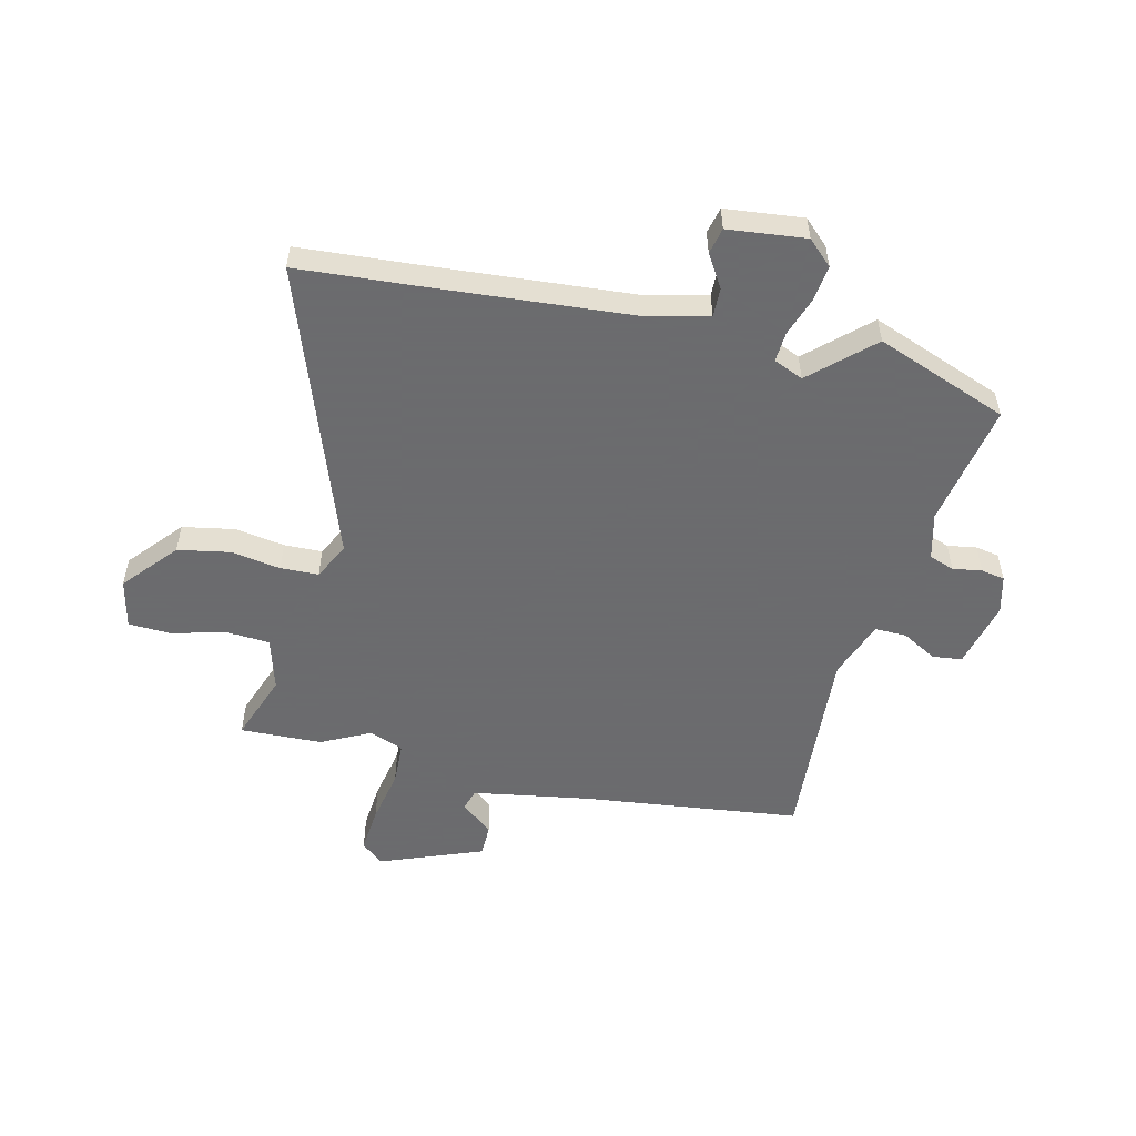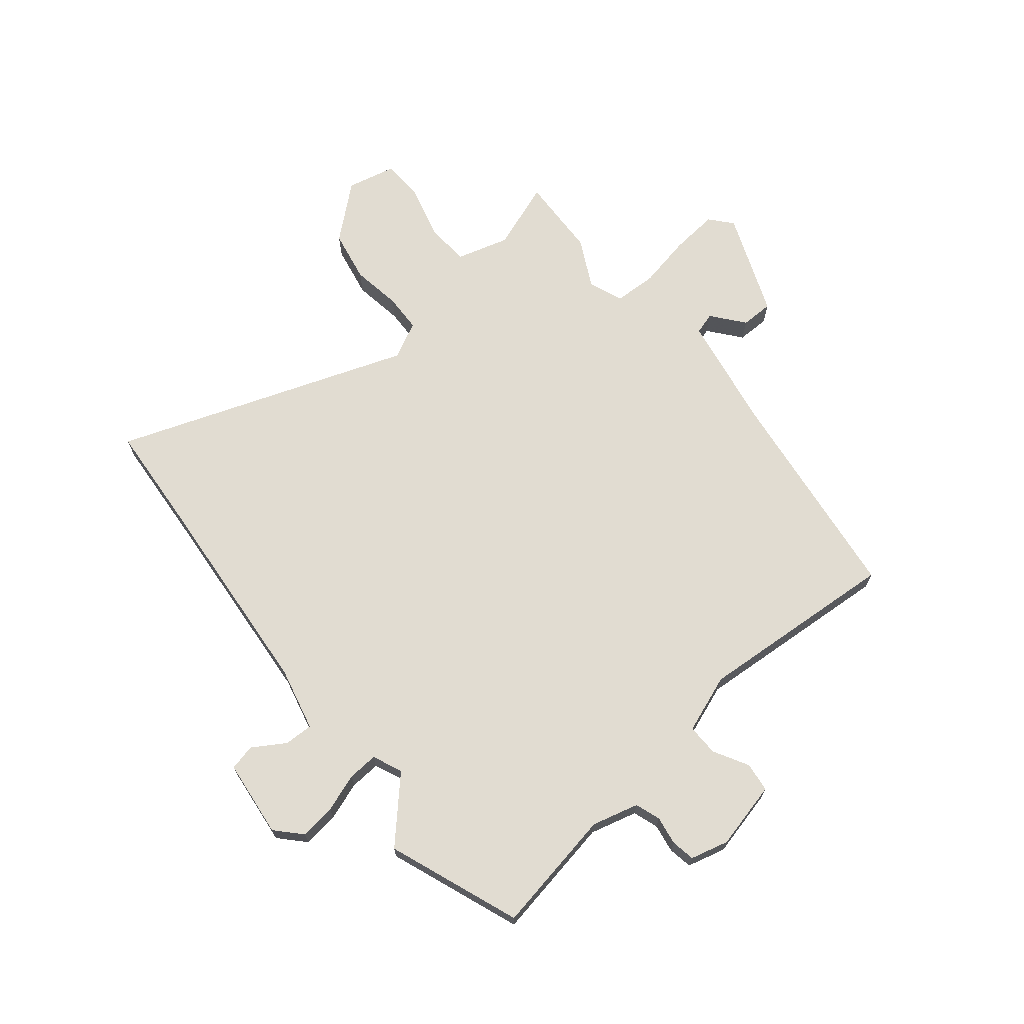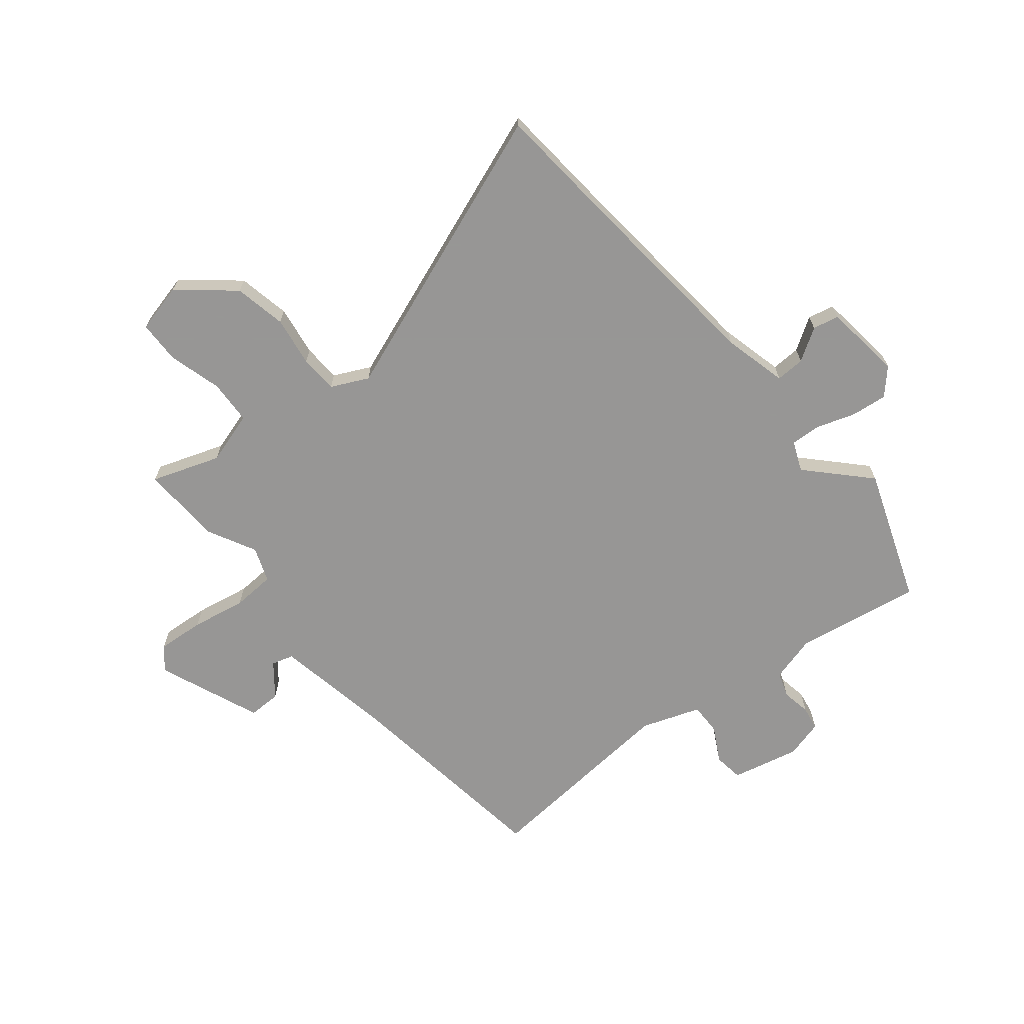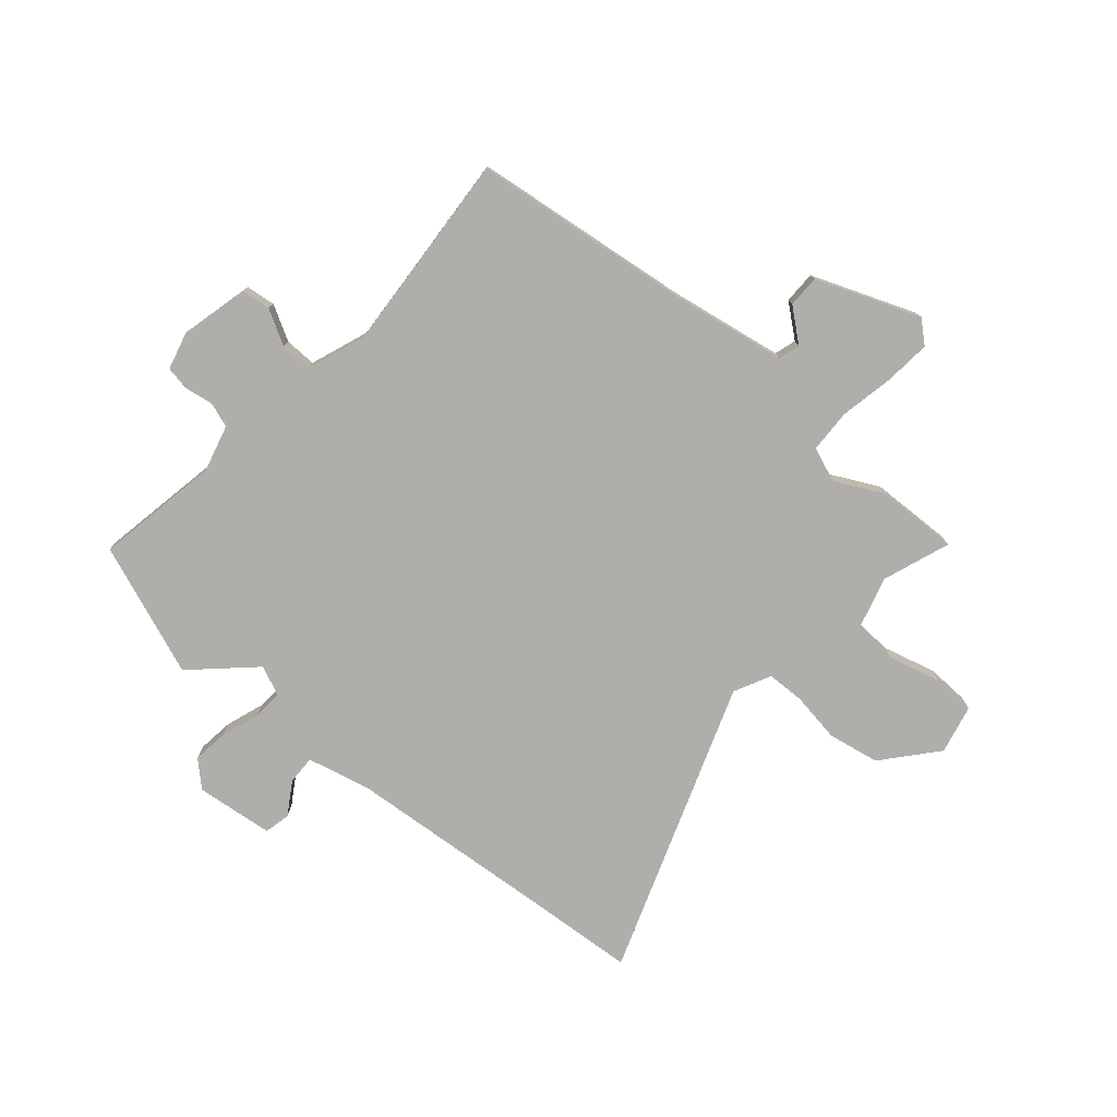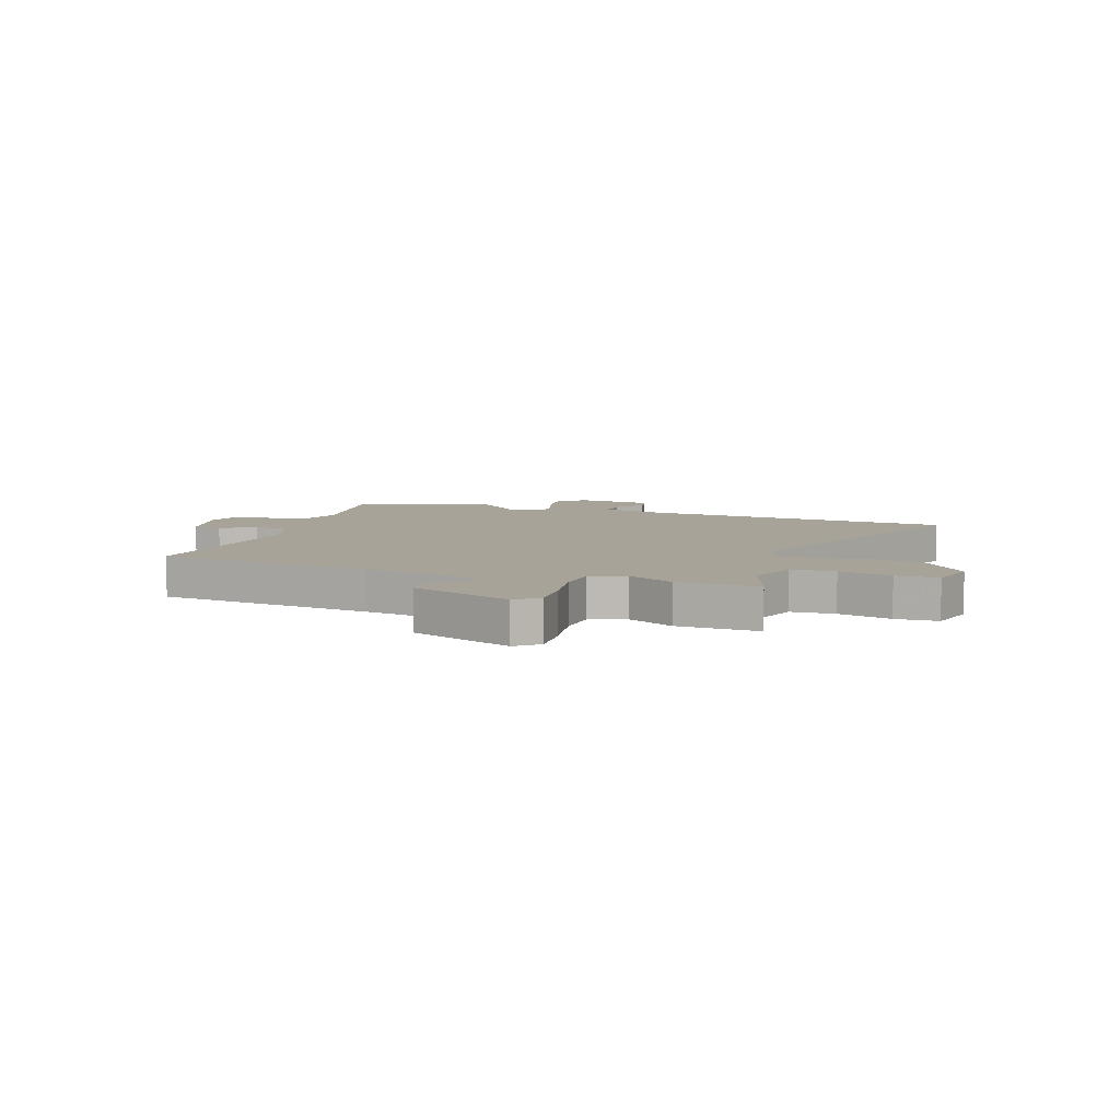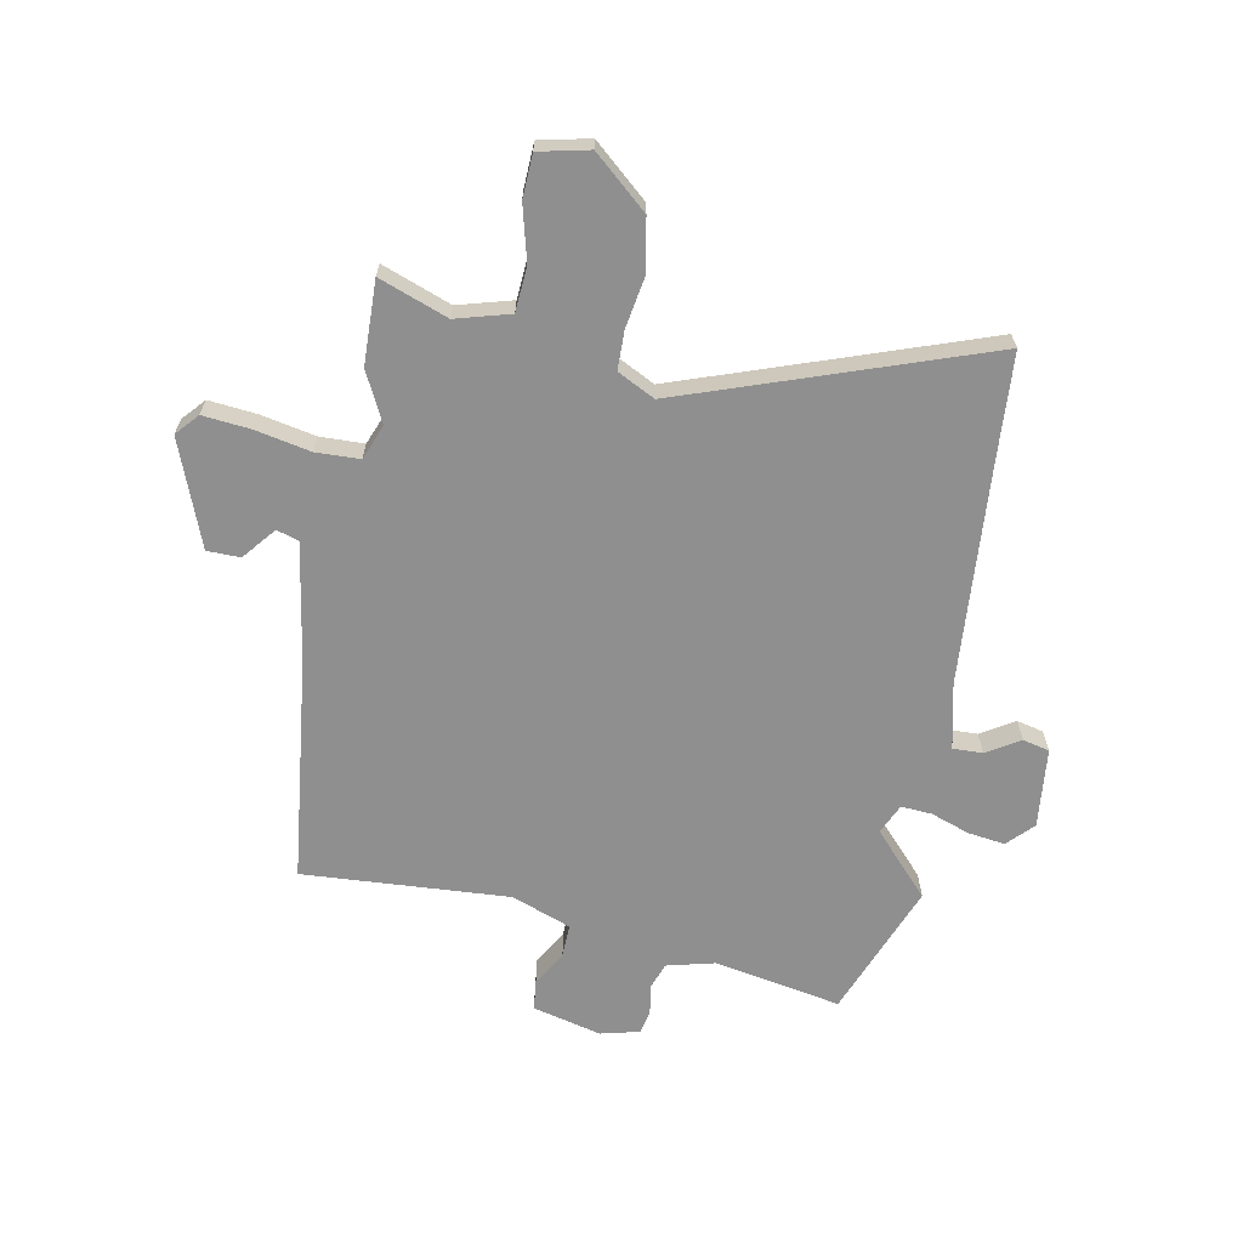
<metadata>
{"format":"obj","ext":"obj","renderer":"f3d","projection":"perspective","resolution":1024,"background":"white","views":[{"elev":-53.5,"azim":78.1,"up":"+Y"},{"elev":69.2,"azim":142.4,"up":"+Y"},{"elev":-68.0,"azim":41.4,"up":"+Y"},{"elev":-77.6,"azim":-129.1,"up":"+Y"},{"elev":6.9,"azim":-68.4,"up":"+Y"},{"elev":-65.4,"azim":-9.6,"up":"+Y"}]}
</metadata>
<code>
v -0.5 0.07 0.429
v -0.501 0.07 0.578
v -0.379 0.07 0.53
v -0.282 0.07 0.555
v -0.275 0.07 0.635
v -0.298 0.07 0.733
v -0.293 0.07 0.81
v -0.203 0.07 0.828
v -0.109 0.07 0.743
v -0.094 0.07 0.648
v -0.111 0.07 0.558
v -0.111 0.07 0.489
v -0.045 0.07 0.454
v 0.494 0.07 0.63
v 0.503 0.07 0.434
v 0.524 0.07 0.048
v 0.548 0.07 -0.069
v 0.601 0.07 -0.069
v 0.661 0.07 -0.034
v 0.708 0.07 -0.046
v 0.72 0.07 -0.188
v 0.676 0.07 -0.232
v 0.611 0.07 -0.222
v 0.542 0.07 -0.196
v 0.487 0.07 -0.191
v 0.462 0.07 -0.244
v 0.56 0.07 -0.355
v 0.462 0.07 -0.593
v 0.237 0.07 -0.546
v 0.151 0.07 -0.566
v 0.134 0.07 -0.611
v 0.141 0.07 -0.664
v 0.132 0.07 -0.707
v 0.062 0.07 -0.723
v -0.06 0.07 -0.69
v -0.065 0.07 -0.636
v -0.028 0.07 -0.574
v -0.025 0.07 -0.516
v -0.13 0.07 -0.474
v -0.498 0.07 -0.49
v -0.536 0.07 -0.09
v -0.566 0.07 0.122
v -0.605 0.07 0.135
v -0.654 0.07 0.078
v -0.713 0.07 0.08
v -0.781 0.07 0.27
v -0.745 0.07 0.309
v -0.66 0.07 0.299
v -0.562 0.07 0.277
v -0.484 0.07 0.278
v -0.458 0.07 0.34
v -0.5 0 0.429
v -0.501 0 0.578
v -0.379 0 0.53
v -0.282 0 0.555
v -0.275 0 0.635
v -0.298 0 0.733
v -0.293 0 0.81
v -0.203 0 0.828
v -0.109 0 0.743
v -0.094 0 0.648
v -0.111 0 0.558
v -0.111 0 0.489
v -0.045 0 0.454
v 0.494 0 0.63
v 0.503 0 0.434
v 0.524 0 0.048
v 0.548 0 -0.069
v 0.601 0 -0.069
v 0.661 0 -0.034
v 0.708 0 -0.046
v 0.72 0 -0.188
v 0.676 0 -0.232
v 0.611 0 -0.222
v 0.542 0 -0.196
v 0.487 0 -0.191
v 0.462 0 -0.244
v 0.56 0 -0.355
v 0.462 0 -0.593
v 0.237 0 -0.546
v 0.151 0 -0.566
v 0.134 0 -0.611
v 0.141 0 -0.664
v 0.132 0 -0.707
v 0.062 0 -0.723
v -0.06 0 -0.69
v -0.065 0 -0.636
v -0.028 0 -0.574
v -0.025 0 -0.516
v -0.13 0 -0.474
v -0.498 0 -0.49
v -0.536 0 -0.09
v -0.566 0 0.122
v -0.605 0 0.135
v -0.654 0 0.078
v -0.713 0 0.08
v -0.781 0 0.27
v -0.745 0 0.309
v -0.66 0 0.299
v -0.562 0 0.277
v -0.484 0 0.278
v -0.458 0 0.34
f 46 47 48 49
f 46 49 50
f 43 44 45 46
f 42 43 46 50
f 41 42 50
f 39 40 41 50
f 38 39 50 51
f 34 35 36 37
f 34 37 38
f 31 32 33 34
f 30 31 34 38
f 29 30 38 51
f 26 27 28 29
f 25 26 29 51
f 21 22 23 24
f 18 19 20 21
f 17 18 21 24
f 16 17 24 25
f 13 14 15
f 13 15 16 25
f 8 9 10 11
f 8 11 12
f 5 6 7 8
f 4 5 8 12
f 3 4 12 13
f 1 2 3
f 13 25 51
f 1 3 13 51
f 100 99 98 97
f 101 100 97
f 97 96 95 94
f 101 97 94 93
f 101 93 92
f 101 92 91 90
f 102 101 90 89
f 88 87 86 85
f 89 88 85
f 85 84 83 82
f 89 85 82 81
f 102 89 81 80
f 80 79 78 77
f 102 80 77 76
f 75 74 73 72
f 72 71 70 69
f 75 72 69 68
f 76 75 68 67
f 66 65 64
f 76 67 66 64
f 62 61 60 59
f 63 62 59
f 59 58 57 56
f 63 59 56 55
f 64 63 55 54
f 54 53 52
f 102 76 64
f 102 64 54 52
f 1 52 53 2
f 2 53 54 3
f 3 54 55 4
f 4 55 56 5
f 5 56 57 6
f 6 57 58 7
f 7 58 59 8
f 8 59 60 9
f 9 60 61 10
f 10 61 62 11
f 11 62 63 12
f 12 63 64 13
f 13 64 65 14
f 14 65 66 15
f 15 66 67 16
f 16 67 68 17
f 17 68 69 18
f 18 69 70 19
f 19 70 71 20
f 20 71 72 21
f 21 72 73 22
f 22 73 74 23
f 23 74 75 24
f 24 75 76 25
f 25 76 77 26
f 26 77 78 27
f 27 78 79 28
f 28 79 80 29
f 29 80 81 30
f 30 81 82 31
f 31 82 83 32
f 32 83 84 33
f 33 84 85 34
f 34 85 86 35
f 35 86 87 36
f 36 87 88 37
f 37 88 89 38
f 38 89 90 39
f 39 90 91 40
f 40 91 92 41
f 41 92 93 42
f 42 93 94 43
f 43 94 95 44
f 44 95 96 45
f 45 96 97 46
f 46 97 98 47
f 47 98 99 48
f 48 99 100 49
f 49 100 101 50
f 50 101 102 51
f 51 102 52 1

</code>
